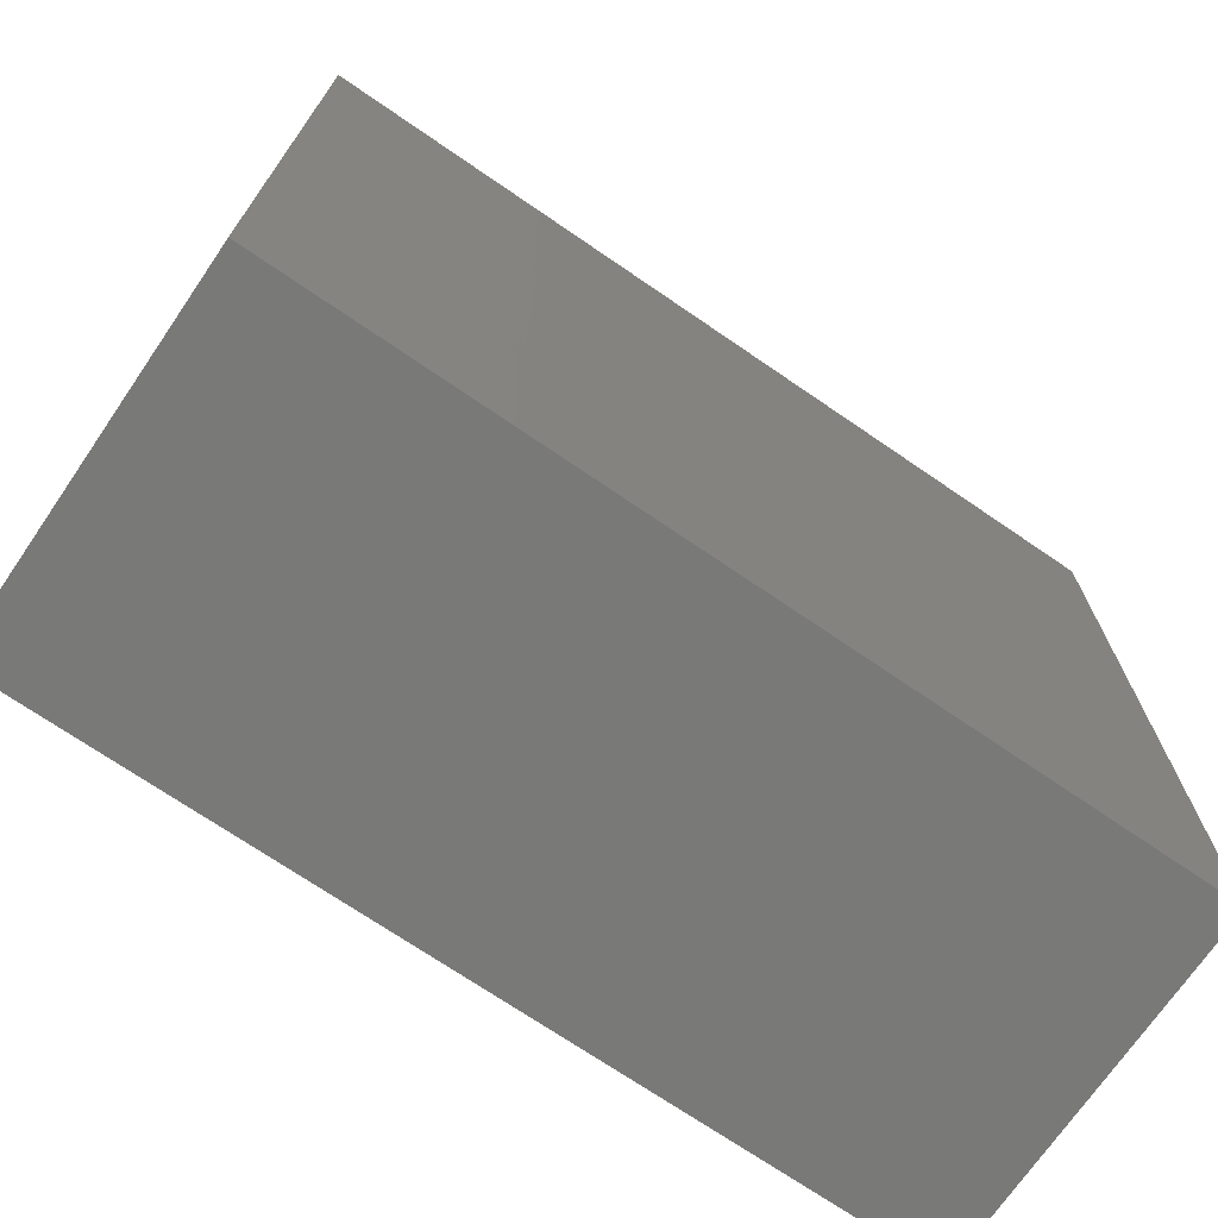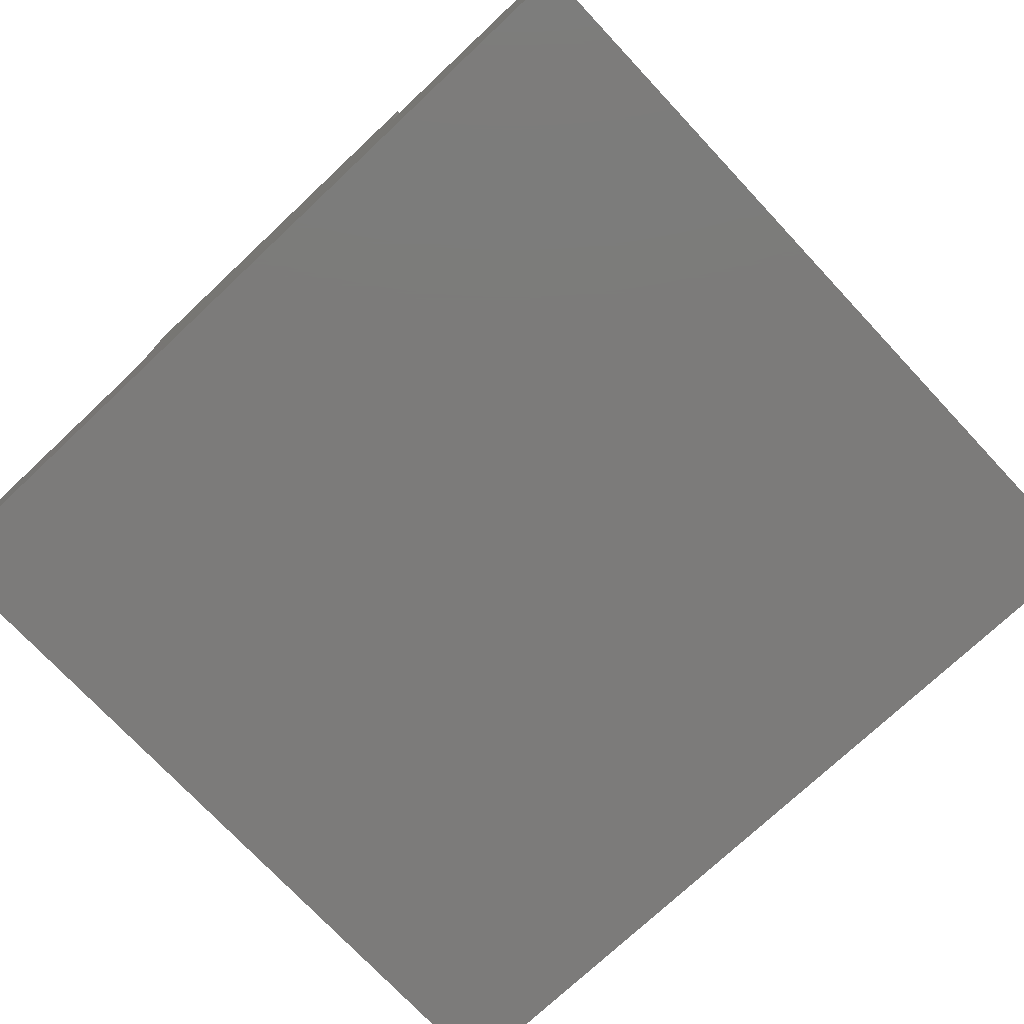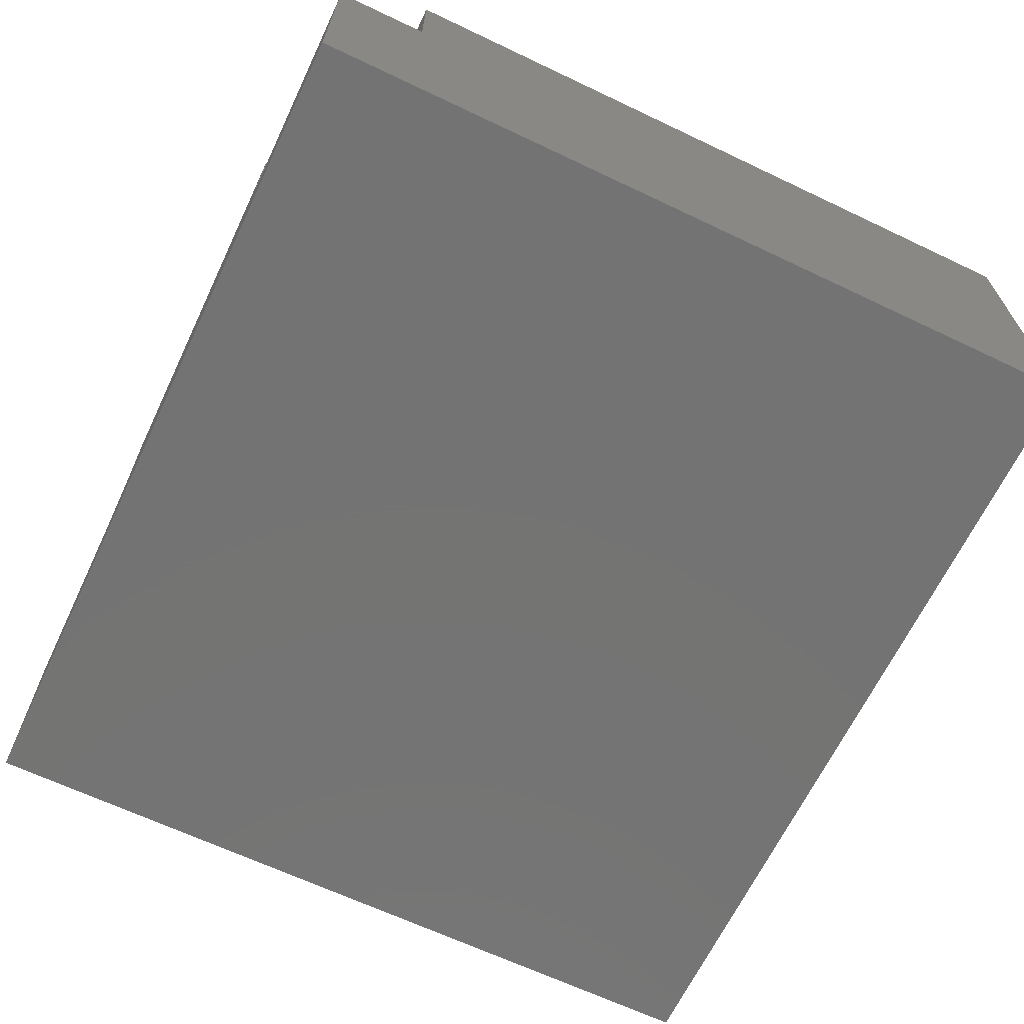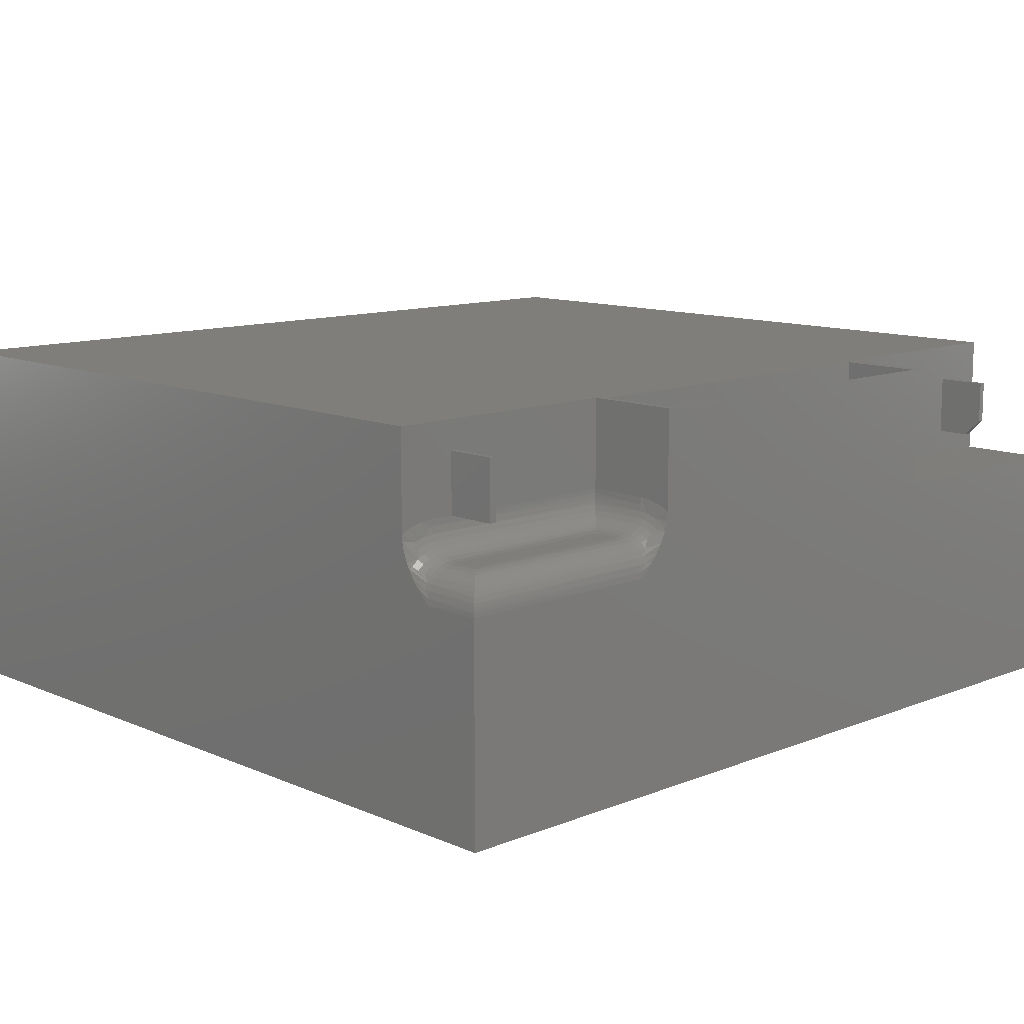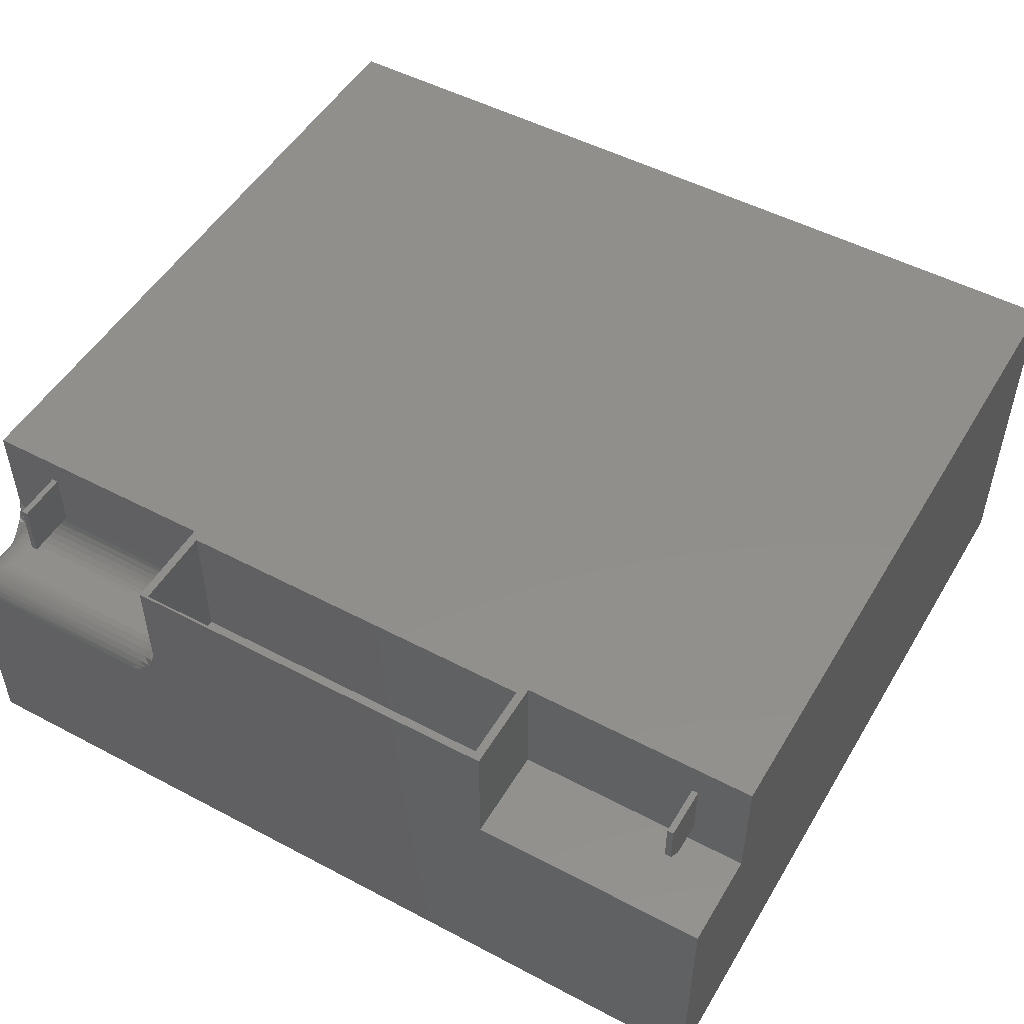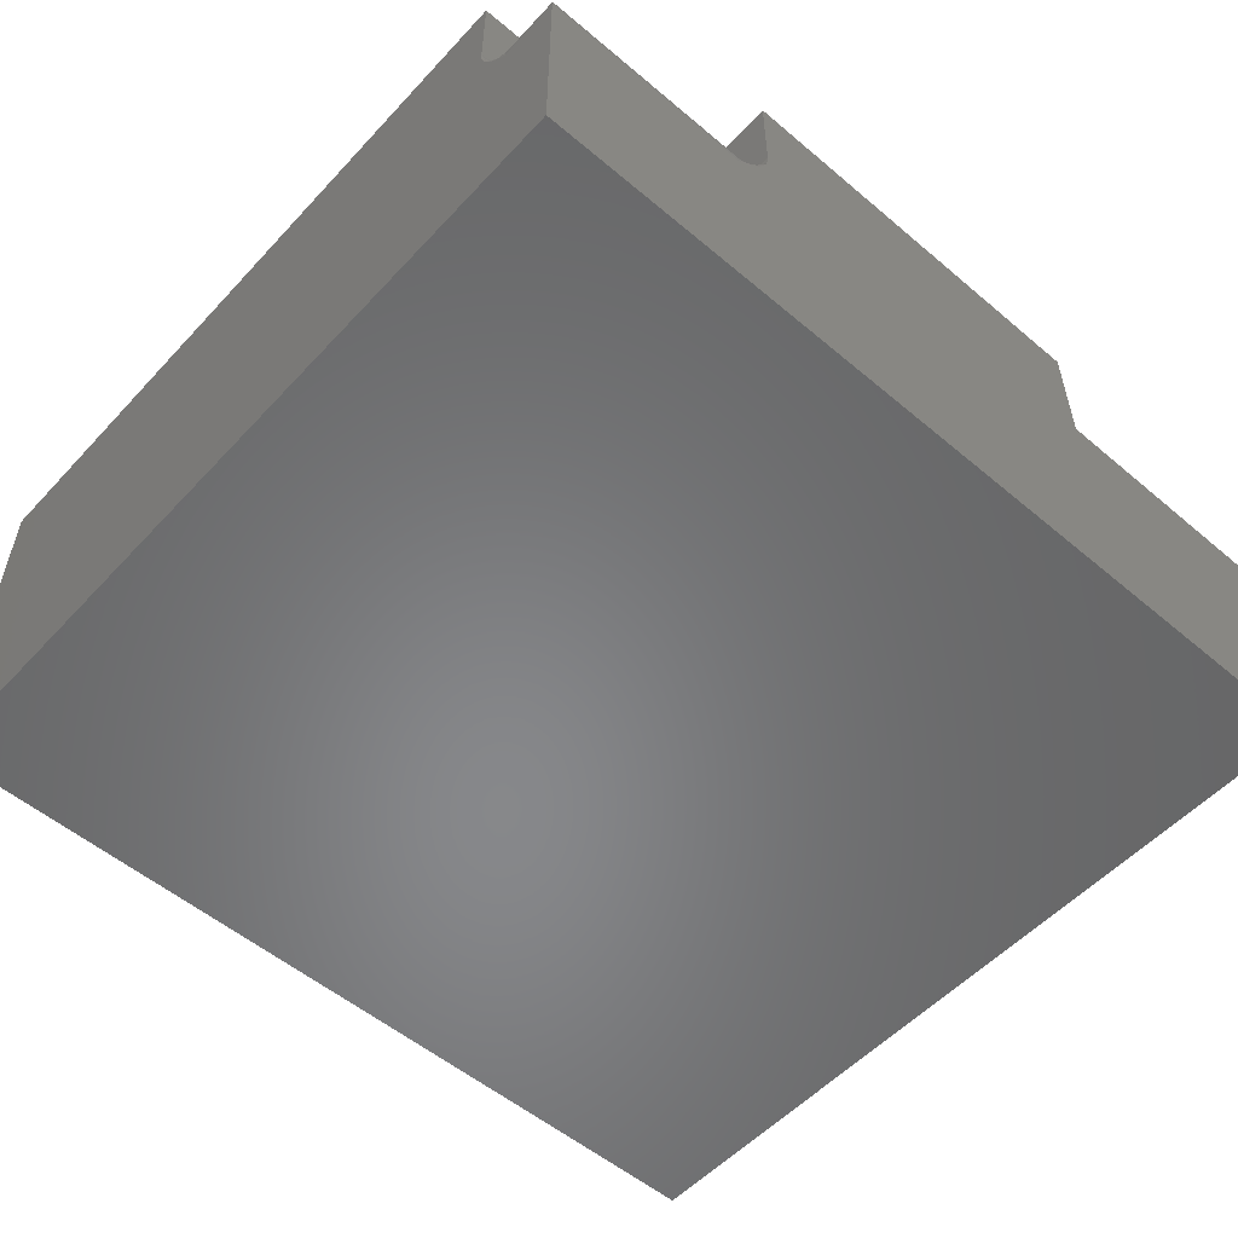
<metadata>
{"format":"stl","ext":"stl","renderer":"f3d","projection":"perspective","resolution":1024,"background":"white","views":[{"elev":-71.7,"azim":-34.4,"up":"+Z"},{"elev":-74.7,"azim":43.2,"up":"+Y"},{"elev":-65.8,"azim":64.5,"up":"+Y"},{"elev":11.5,"azim":-43.9,"up":"+Y"},{"elev":50.6,"azim":30.0,"up":"+Y"},{"elev":-54.3,"azim":-41.8,"up":"+Y"}]}
</metadata>
<code>
# stl→obj: 164 verts, 324 faces
v 0.1719 0.03906 0.6719
v 0.1719 0.1669 0.6719
v -0.1719 0.03906 0.6719
v -0.1719 0.1669 0.6719
v -0.1719 0.1669 0.7479
v -0.1719 0.03906 0.7479
v 0.1719 0.03906 0.7479
v 0.1719 0.1669 0.7479
v -0.1797 0.1669 0.75
v -0.1797 0.1669 0.6641
v 0.1797 0.1669 0.75
v 0.1797 0.1669 0.6641
v -0.4062 0.1669 0
v -0.4062 0.1669 0.6641
v 0.3984 0.1669 0.6641
v 0.3984 0.1669 0
v -0.3516 0.1406 0.6641
v -0.375 0.08594 0.6641
v -0.3516 0.08594 0.6641
v -0.4062 0.07756 0.6641
v -0.3964 0.08217 0.6641
v -0.3859 0.08499 0.6641
v -0.3458 0.1406 0.6641
v -0.3458 0.08594 0.6641
v -0.1797 0.08594 0.6641
v -0.203 0.05571 0.6874
v -0.375 0.05529 0.6892
v -0.2109 0.05469 0.6953
v -0.375 0.05469 0.6953
v -0.1809 0.07715 0.6653
v -0.1803 0.07957 0.6647
v -0.375 0.07984 0.6647
v -0.1818 0.07473 0.6661
v -0.375 0.07398 0.6664
v -0.1828 0.07243 0.6671
v -0.1853 0.06806 0.6697
v -0.375 0.06858 0.6693
v -0.1885 0.06416 0.6729
v -0.375 0.06384 0.6732
v -0.1919 0.06119 0.6762
v -0.375 0.05995 0.678
v -0.1954 0.05881 0.6798
v -0.1992 0.05699 0.6835
v -0.375 0.05707 0.6834
v -0.1799 0.08207 0.6643
v -0.3516 0.1406 0.7109
v -0.3516 0.08594 0.7109
v -0.3458 0.1406 0.7109
v -0.3458 0.08594 0.7109
v 0.3438 0.09375 0.7109
v 0.3495 0.09375 0.7109
v 0.3438 0.1328 0.7109
v 0.3495 0.1328 0.7109
v 0.3438 0.1328 0.6641
v 0.3438 0.07812 0.6641
v 0.3438 0.07812 0.6953
v 0.3495 0.1328 0.6641
v 0.3495 0.07812 0.6641
v 0.3495 0.07812 0.6953
v 0.3984 0.05469 0.6641
v 0.1797 0.05469 0.6641
v -0.2109 0.02344 0.75
v -0.406 0.0273 0.7498
v -0.4062 0.02344 0.75
v -0.2109 0.02953 0.7494
v -0.2109 0.05469 0.7188
v -0.3794 0.05437 0.7232
v -0.2109 0.05409 0.7248
v -0.375 0.05469 0.7188
v -0.4056 0.0298 0.7493
v -0.405 0.03222 0.7487
v -0.2109 0.0354 0.7476
v -0.4042 0.03465 0.7479
v -0.402 0.03921 0.7457
v -0.2109 0.0408 0.7447
v -0.3991 0.04336 0.7428
v -0.2109 0.04553 0.7408
v -0.3974 0.04522 0.7412
v -0.3941 0.04819 0.7378
v -0.2109 0.04942 0.7361
v -0.3905 0.05057 0.7343
v -0.2109 0.05231 0.7307
v -0.3872 0.05223 0.7309
v -0.3837 0.05345 0.7275
v -0.3811 0.05409 0.6953
v -0.4062 0.02344 0.6953
v -0.4056 0.02953 0.6953
v -0.387 0.05231 0.6953
v -0.3924 0.04942 0.6953
v -0.3971 0.04553 0.6953
v -0.401 0.0408 0.6953
v -0.4039 0.0354 0.6953
v -0.1797 0.08594 0.7188
v -0.1797 0.08499 0.7296
v -0.1797 0.08217 0.7401
v -0.1797 0.07756 0.75
v -0.4062 -0.1719 0
v -0.4062 0.05066 0.6722
v -0.4062 0.05505 0.6698
v -0.4062 0.06338 0.6664
v -0.4062 0.07193 0.6644
v -0.4062 -0.1719 0.75
v -0.4062 0.03575 0.6834
v -0.4062 0.04274 0.6776
v 0.1797 0.05469 0.75
v -0.1805 0.06906 0.75
v -0.183 0.0606 0.75
v -0.1878 0.05066 0.75
v 0.3984 -0.1719 0.75
v 0.3984 0.05469 0.75
v -0.1933 0.04274 0.75
v -0.1991 0.03575 0.75
v -0.1803 0.07984 0.7188
v -0.1821 0.07301 0.7286
v -0.1821 0.07013 0.7381
v -0.2048 0.03563 0.7482
v -0.2048 0.04113 0.7452
v -0.199 0.04722 0.7425
v -0.185 0.06097 0.7438
v -0.1888 0.05703 0.7412
v -0.1936 0.0538 0.739
v -0.2048 0.04596 0.7413
v -0.1821 0.06546 0.7468
v -0.1821 0.07398 0.7188
v -0.185 0.06858 0.7188
v -0.185 0.06771 0.7276
v -0.1888 0.06384 0.7188
v -0.1888 0.06306 0.7266
v -0.1936 0.05995 0.7188
v -0.1936 0.05925 0.7259
v -0.199 0.05707 0.7188
v -0.199 0.05642 0.7253
v -0.2048 0.05529 0.7188
v -0.2048 0.05468 0.725
v -0.199 0.0514 0.7374
v -0.2048 0.04992 0.7364
v -0.185 0.06514 0.736
v -0.1888 0.06076 0.7342
v -0.1936 0.05717 0.7327
v -0.199 0.05451 0.7316
v -0.2048 0.05286 0.7309
v -0.3943 0.07013 0.6664
v -0.3849 0.07301 0.6664
v -0.4044 0.03563 0.6892
v -0.4036 0.05201 0.6732
v -0.3974 0.05703 0.6732
v -0.3905 0.06076 0.6732
v -0.3923 0.06514 0.6693
v -0.4015 0.04113 0.6892
v -0.3975 0.04596 0.6892
v -0.3988 0.04722 0.6834
v -0.4008 0.04926 0.678
v -0.3838 0.06771 0.6693
v -0.3829 0.06306 0.6732
v -0.3821 0.05925 0.678
v -0.3816 0.05642 0.6834
v -0.3812 0.05468 0.6892
v -0.389 0.05717 0.678
v -0.3879 0.05451 0.6834
v -0.3872 0.05286 0.6892
v -0.3937 0.0514 0.6834
v -0.3953 0.0538 0.678
v -0.3927 0.04992 0.6892
v 0.3984 -0.1719 0
f 1 2 3
f 3 2 4
f 4 5 3
f 3 5 6
f 6 5 7
f 7 5 8
f 8 2 7
f 7 2 1
f 9 8 5
f 9 5 4
f 9 4 10
f 11 12 2
f 11 2 8
f 11 8 9
f 13 14 10
f 13 10 4
f 13 4 2
f 13 2 12
f 13 12 15
f 13 15 16
f 1 3 7
f 7 3 6
f 17 18 19
f 14 20 21
f 14 21 22
f 14 22 18
f 14 18 17
f 14 17 23
f 14 23 10
f 23 24 10
f 10 24 25
f 26 27 28
f 27 29 28
f 30 31 32
f 33 30 32
f 34 33 32
f 35 33 34
f 36 35 34
f 37 36 34
f 38 36 37
f 39 38 37
f 40 38 39
f 41 40 39
f 42 40 41
f 43 42 41
f 44 43 41
f 26 43 44
f 27 26 44
f 45 25 24
f 45 24 19
f 45 19 18
f 45 18 32
f 45 32 31
f 46 17 47
f 47 17 19
f 23 17 48
f 48 17 46
f 49 24 48
f 48 24 23
f 19 24 47
f 47 24 49
f 47 49 46
f 46 49 48
f 50 51 52
f 52 51 53
f 52 54 50
f 50 54 55
f 50 55 56
f 57 53 58
f 58 53 51
f 58 51 59
f 55 58 56
f 56 58 59
f 56 59 50
f 50 59 51
f 60 58 55
f 15 12 54
f 15 54 57
f 15 57 58
f 15 58 60
f 54 12 55
f 55 12 61
f 55 61 60
f 57 54 53
f 53 54 52
f 62 63 64
f 62 65 63
f 66 67 68
f 66 69 67
f 63 65 70
f 71 70 65
f 65 72 71
f 71 72 73
f 74 73 72
f 72 75 74
f 76 74 75
f 75 77 76
f 76 77 78
f 79 78 77
f 77 80 79
f 81 79 80
f 80 82 81
f 81 82 83
f 84 83 82
f 82 68 84
f 84 68 67
f 69 85 67
f 69 29 85
f 86 63 87
f 86 64 63
f 84 67 85
f 85 88 84
f 84 88 83
f 83 88 89
f 81 83 89
f 81 89 79
f 79 89 90
f 79 90 78
f 78 90 91
f 76 78 91
f 76 91 74
f 74 91 92
f 74 92 73
f 73 92 87
f 71 73 87
f 71 87 70
f 63 70 87
f 29 69 28
f 28 69 66
f 9 10 25
f 9 25 93
f 9 93 94
f 9 94 95
f 9 95 96
f 97 98 99
f 97 99 100
f 97 100 101
f 97 101 20
f 97 20 14
f 97 14 13
f 102 64 86
f 102 86 103
f 102 103 104
f 102 104 98
f 102 98 97
f 105 11 9
f 105 9 96
f 105 96 106
f 105 106 107
f 105 107 108
f 109 110 105
f 109 105 108
f 109 108 111
f 109 111 112
f 109 112 62
f 109 62 64
f 109 64 102
f 113 114 93
f 114 94 93
f 95 115 96
f 115 106 96
f 112 116 65
f 112 65 62
f 111 117 116
f 116 112 111
f 108 118 117
f 117 111 108
f 107 119 120
f 107 120 121
f 118 107 121
f 118 108 107
f 95 94 114
f 122 117 118
f 106 123 107
f 107 123 119
f 113 124 114
f 114 124 125
f 114 125 126
f 126 125 127
f 126 127 128
f 128 127 129
f 128 129 130
f 130 129 131
f 130 131 132
f 132 131 133
f 132 133 134
f 134 133 66
f 134 66 68
f 65 116 72
f 72 116 117
f 72 117 75
f 75 117 122
f 75 122 77
f 121 135 118
f 118 135 136
f 118 136 122
f 122 136 80
f 122 80 77
f 106 115 123
f 123 115 137
f 123 137 119
f 119 137 138
f 119 138 120
f 120 138 139
f 120 139 121
f 121 139 140
f 121 140 135
f 135 140 141
f 135 141 136
f 136 141 82
f 136 82 80
f 95 114 115
f 115 114 126
f 115 126 137
f 137 126 128
f 137 128 138
f 138 128 130
f 138 130 139
f 139 130 132
f 139 132 140
f 140 132 134
f 140 134 141
f 141 134 68
f 141 68 82
f 66 133 28
f 133 26 28
f 45 113 25
f 113 93 25
f 26 133 131
f 43 26 131
f 42 43 131
f 129 42 131
f 129 40 42
f 40 129 127
f 38 40 127
f 36 38 127
f 125 36 127
f 35 36 125
f 124 35 125
f 33 35 124
f 30 33 124
f 113 30 124
f 31 30 113
f 45 31 113
f 101 142 20
f 142 21 20
f 22 21 143
f 32 22 143
f 104 103 144
f 87 103 86
f 144 103 87
f 92 144 87
f 22 32 18
f 99 98 145
f 146 147 148
f 146 148 142
f 146 142 101
f 146 101 100
f 146 100 99
f 146 99 145
f 149 98 104
f 149 104 144
f 149 144 92
f 149 92 91
f 149 91 90
f 149 90 150
f 149 150 151
f 149 151 152
f 149 152 145
f 149 145 98
f 32 143 34
f 34 143 153
f 34 153 37
f 37 153 154
f 37 154 39
f 39 154 155
f 39 155 41
f 41 155 156
f 41 156 44
f 44 156 157
f 44 157 27
f 27 157 85
f 27 85 29
f 21 142 143
f 143 142 148
f 143 148 153
f 153 148 147
f 153 147 154
f 154 147 158
f 154 158 155
f 155 158 159
f 155 159 156
f 156 159 160
f 156 160 157
f 157 160 88
f 157 88 85
f 161 158 162
f 162 158 147
f 162 147 146
f 158 161 159
f 159 161 163
f 159 163 160
f 160 163 89
f 160 89 88
f 151 162 152
f 152 162 146
f 152 146 145
f 162 151 161
f 161 151 150
f 161 150 163
f 163 150 90
f 163 90 89
f 97 13 164
f 164 13 16
f 164 16 15
f 164 15 60
f 164 60 110
f 164 110 109
f 61 105 60
f 60 105 110
f 12 11 61
f 61 11 105
f 102 97 109
f 109 97 164

</code>
